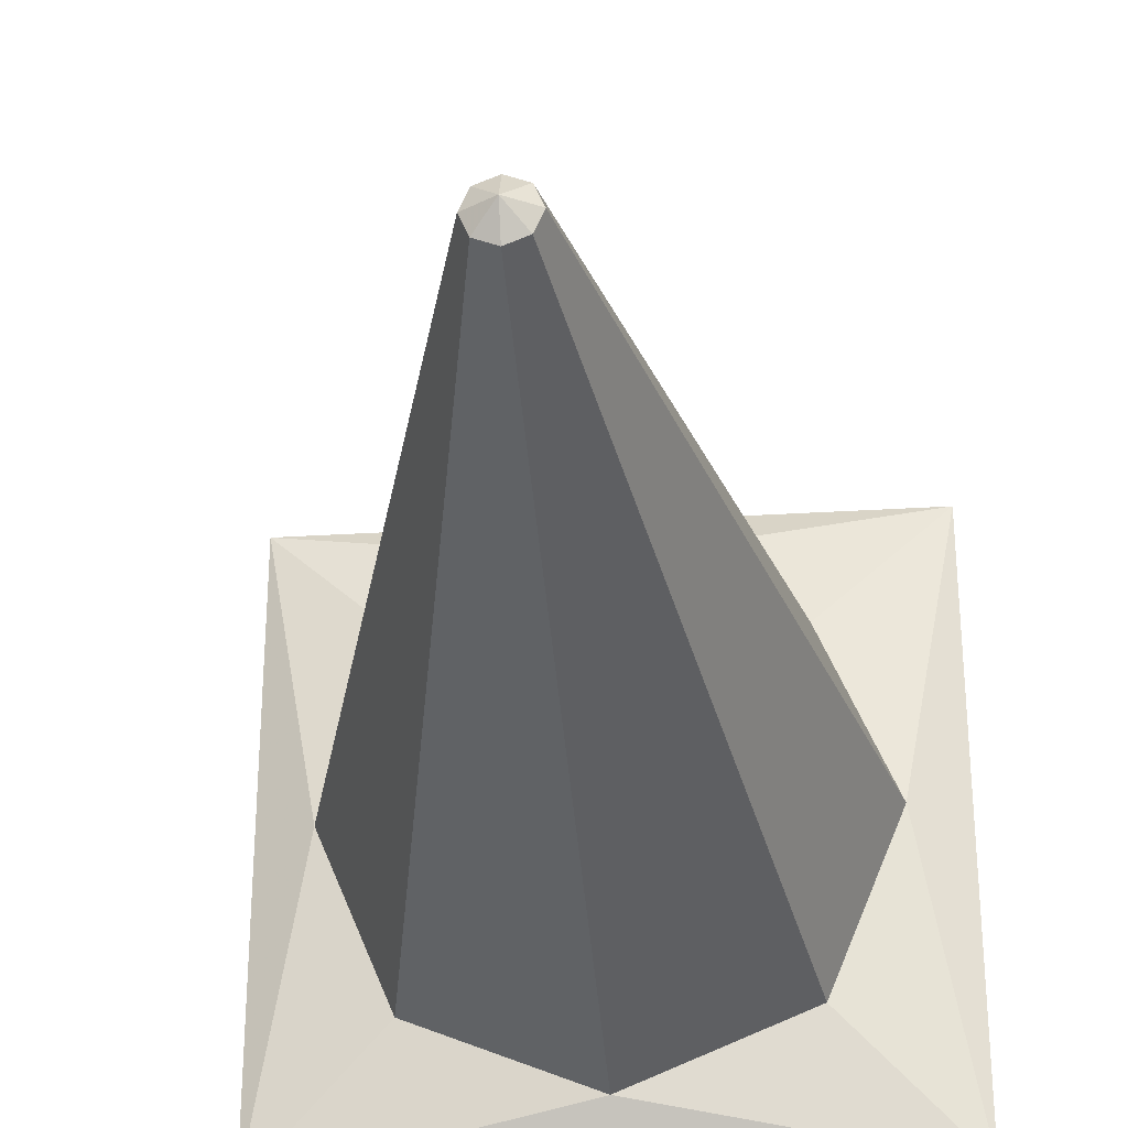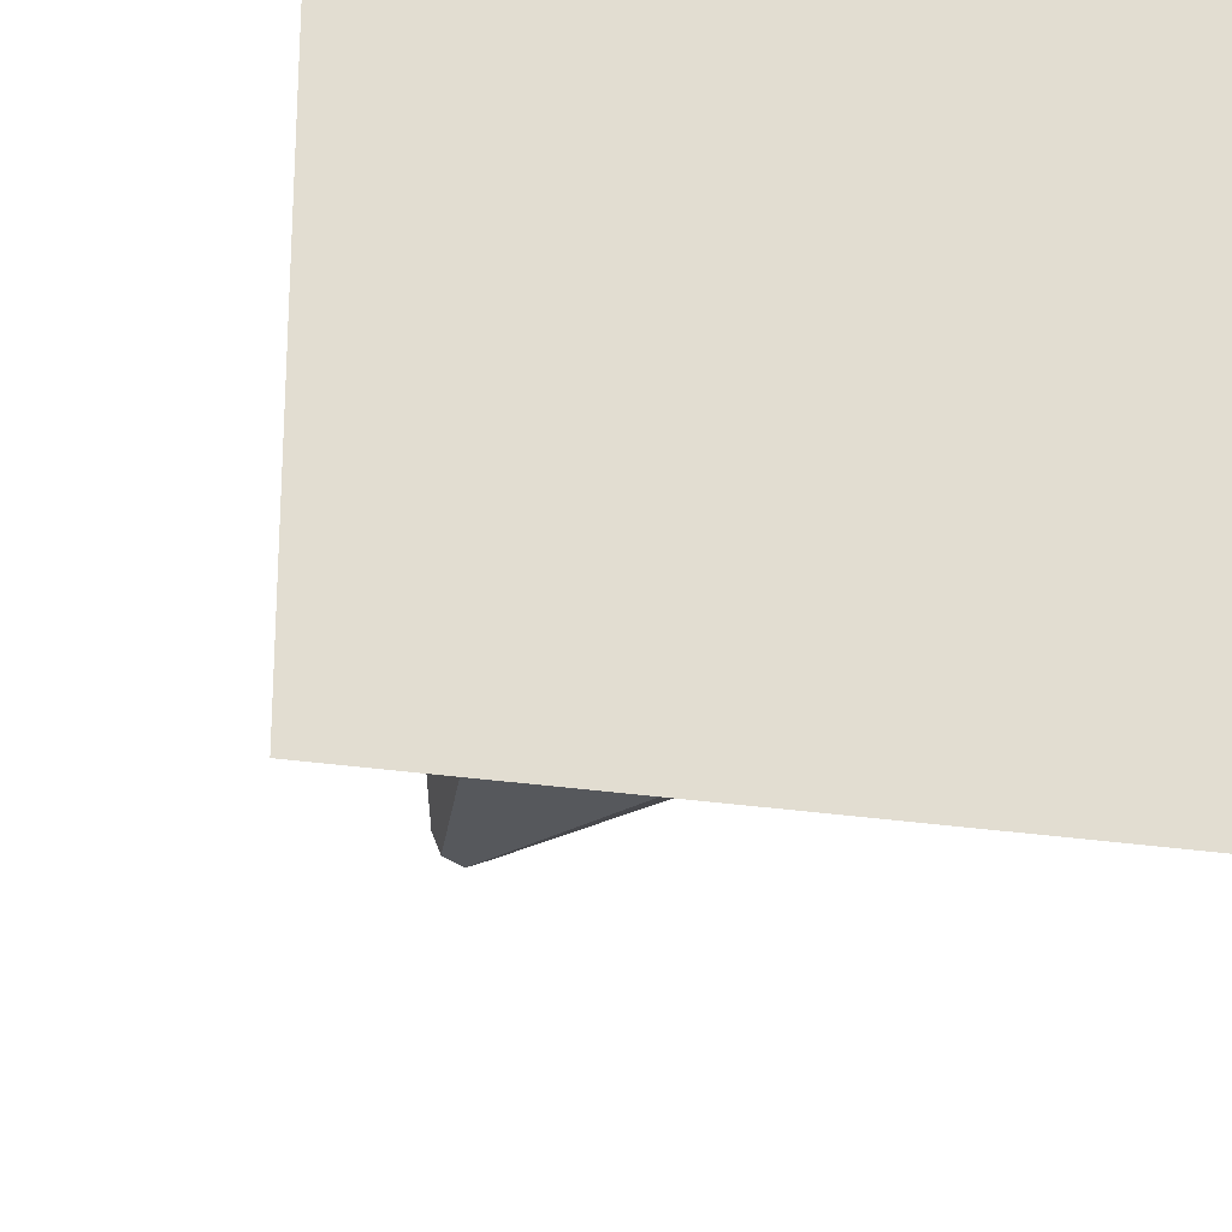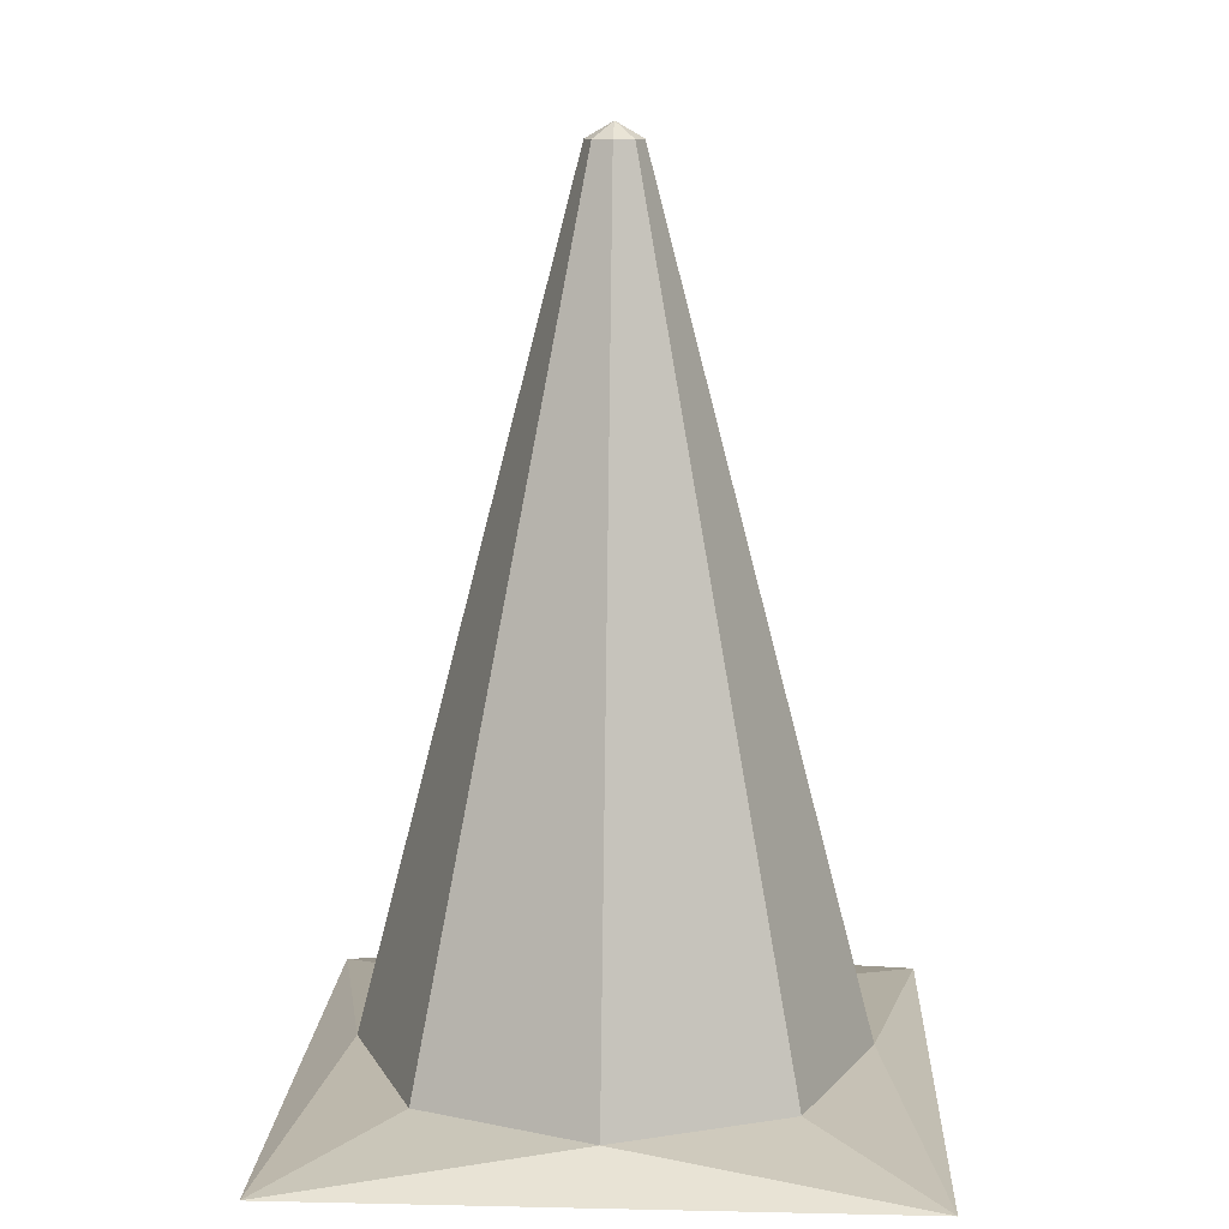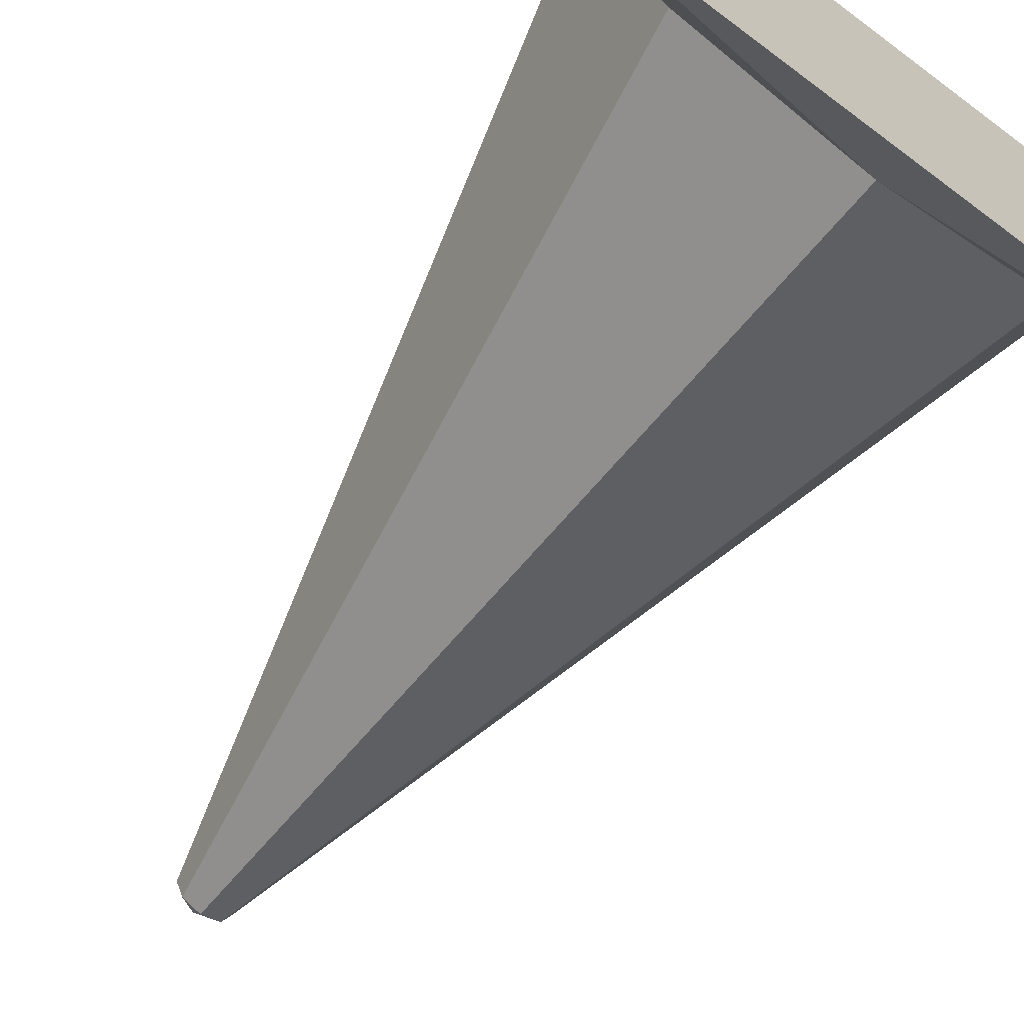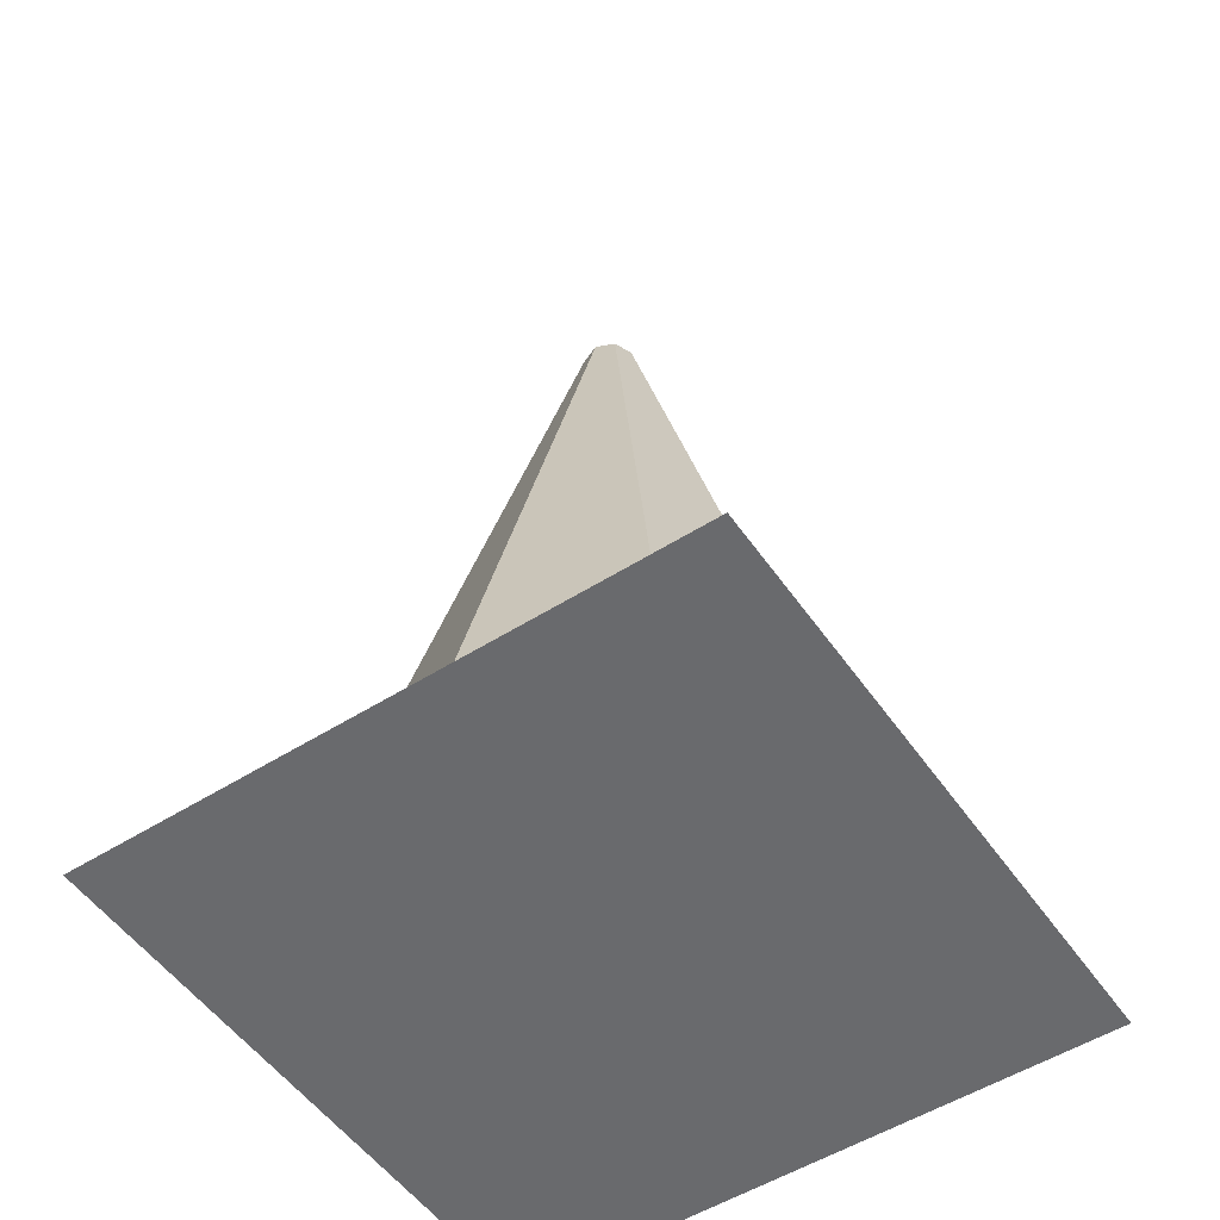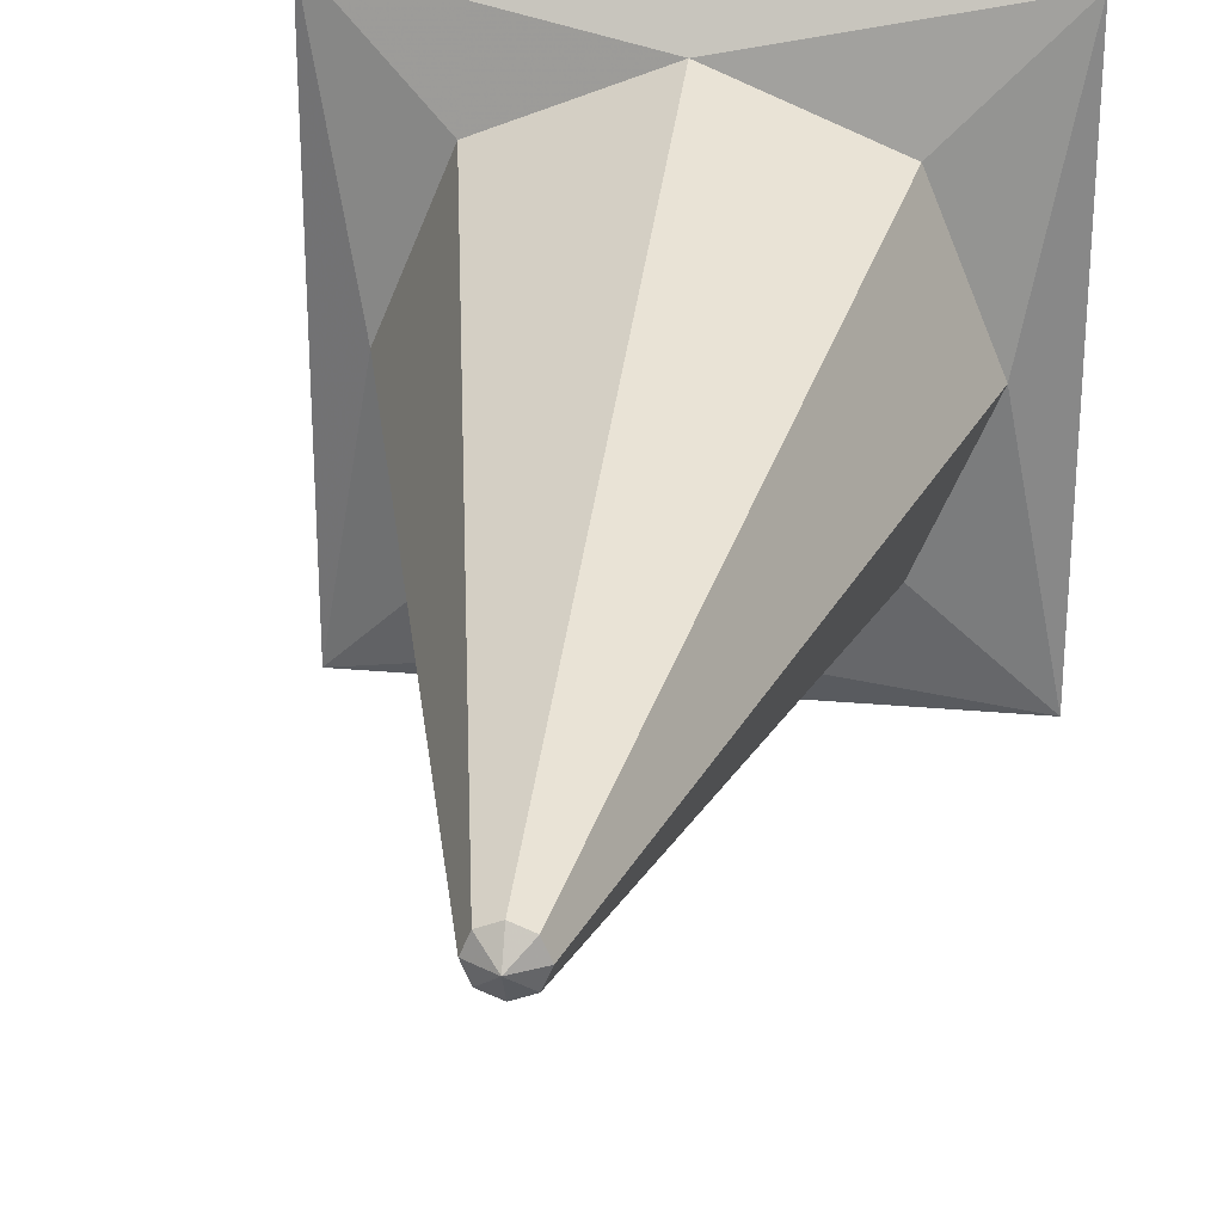
<metadata>
{"format":"obj","ext":"obj","renderer":"f3d","projection":"perspective","resolution":1024,"background":"white","views":[{"elev":-30.3,"azim":-174.9,"up":"+Z"},{"elev":-23.8,"azim":-15.5,"up":"+Z"},{"elev":12.1,"azim":-177.1,"up":"+Y"},{"elev":-69.8,"azim":-36.8,"up":"+Z"},{"elev":-53.0,"azim":-55.9,"up":"+Y"},{"elev":27.4,"azim":-172.1,"up":"+Z"}]}
</metadata>
<code>
o Road_Cone_Cylinder.019
v 1e-06 0.01562 -0.12
v 0.08485 0.01562 -0.08485
v 0.12 0.01562 0
v 0.08485 0.01562 0.08485
v 1e-06 0.01562 0.12
v -0.08485 0.01562 0.08485
v -0.12 0.01562 -0
v -0.08485 0.01562 -0.08485
v -0.1474 0 0.1474
v 0.1474 0 0.1474
v 0.1474 0 -0.1474
v -0.1474 0 -0.1474
v 2e-06 0.4266 0.01328
v 0.009396 0.4266 0.009394
v 0.01329 0.4266 0
v 0.009396 0.4266 -0.009394
v 2e-06 0.4266 -0.01328
v -0.009392 0.4266 -0.009394
v -0.01328 0.4266 -0
v -0.009392 0.4266 0.009394
v 2e-06 0.4344 -0
f 2 16 15 3
f 3 15 14 4
f 8 18 17 1
f 6 20 19 7
f 7 19 18 8
f 4 14 13 5
f 1 17 16 2
f 1 12 8
f 3 4 10
f 5 6 9
f 7 8 12
f 1 11 12
f 2 11 1
f 9 7 12
f 6 7 9
f 10 5 9
f 4 5 10
f 11 3 10
f 2 3 11
f 12 11 10 9
f 14 15 21
f 5 13 20 6
f 20 13 21
f 19 20 21
f 17 18 21
f 15 16 21
f 13 14 21
f 18 19 21
f 16 17 21

</code>
